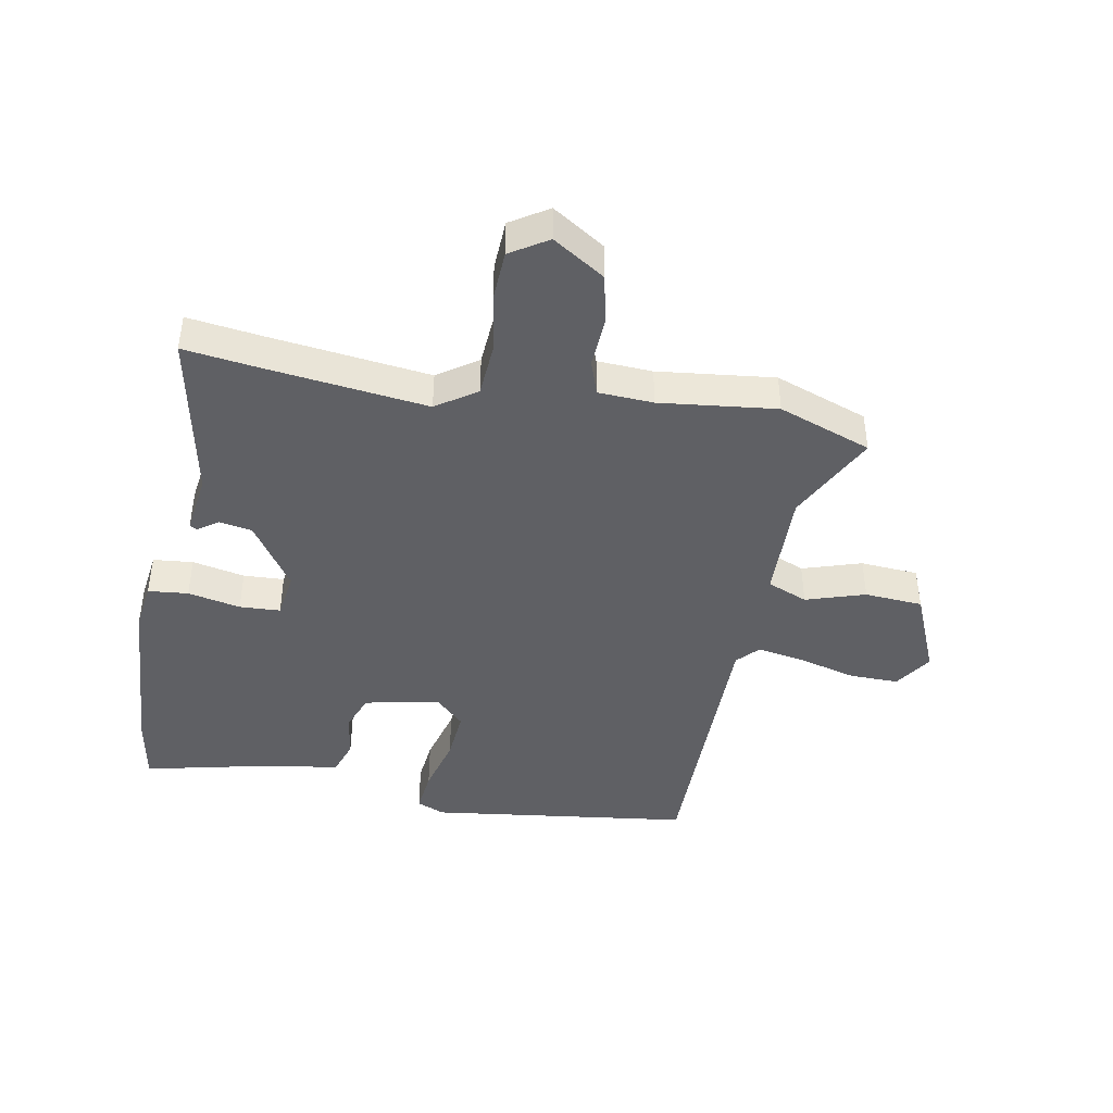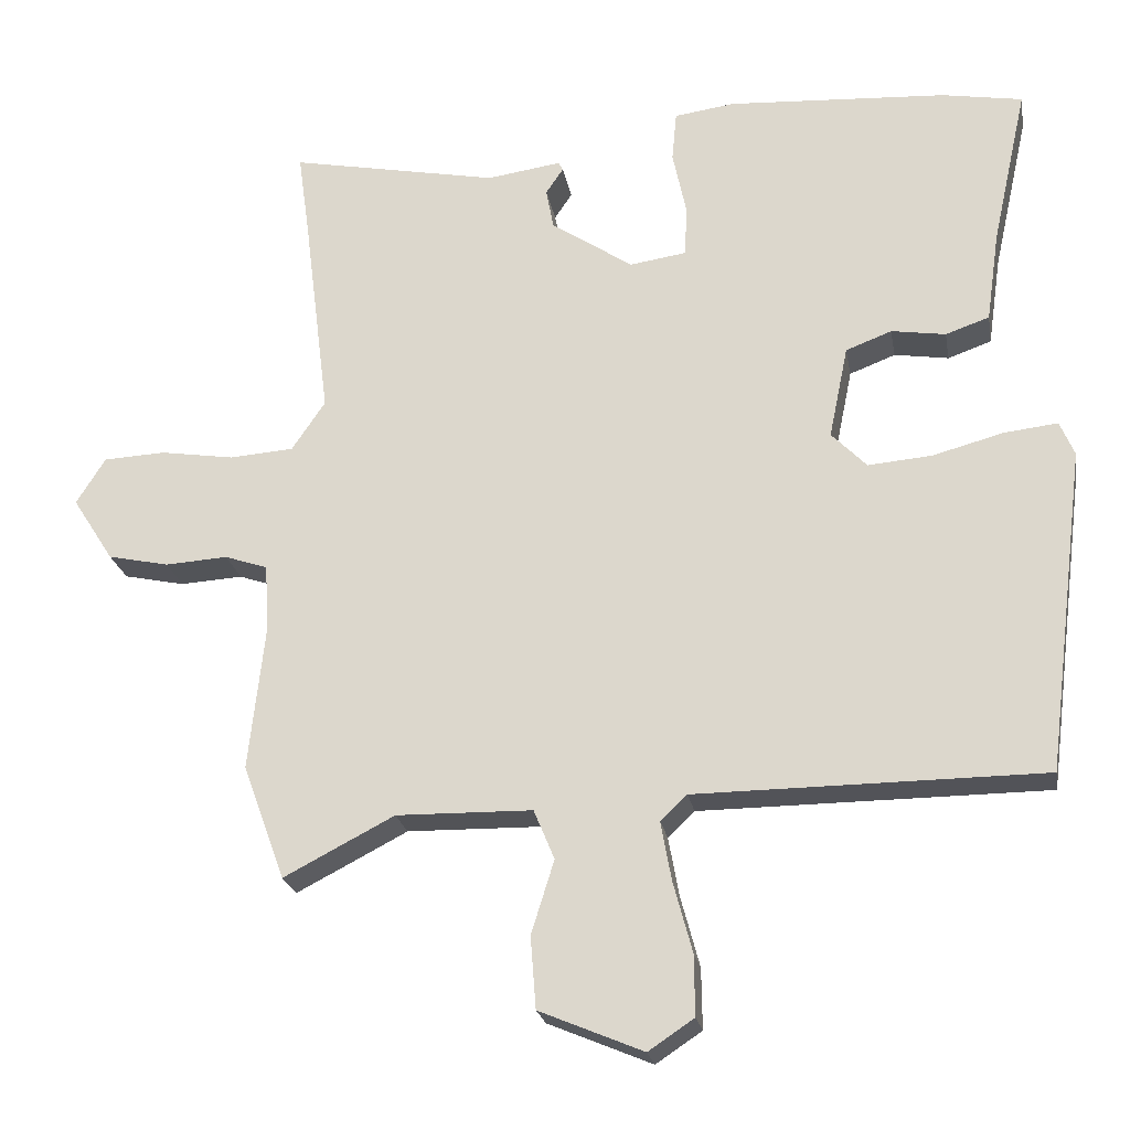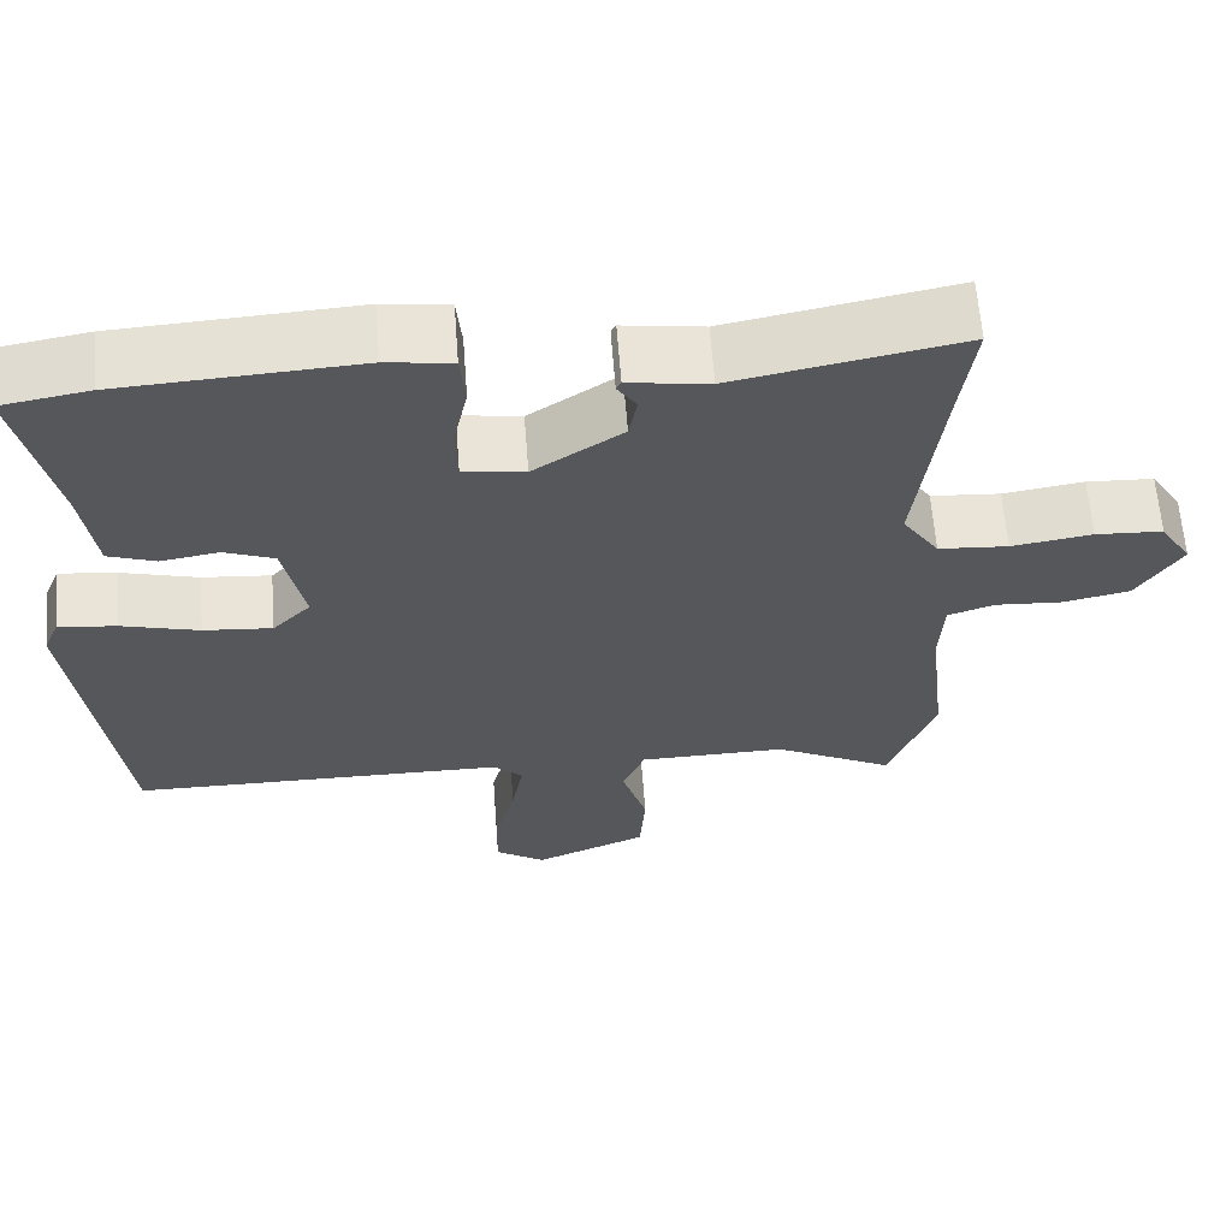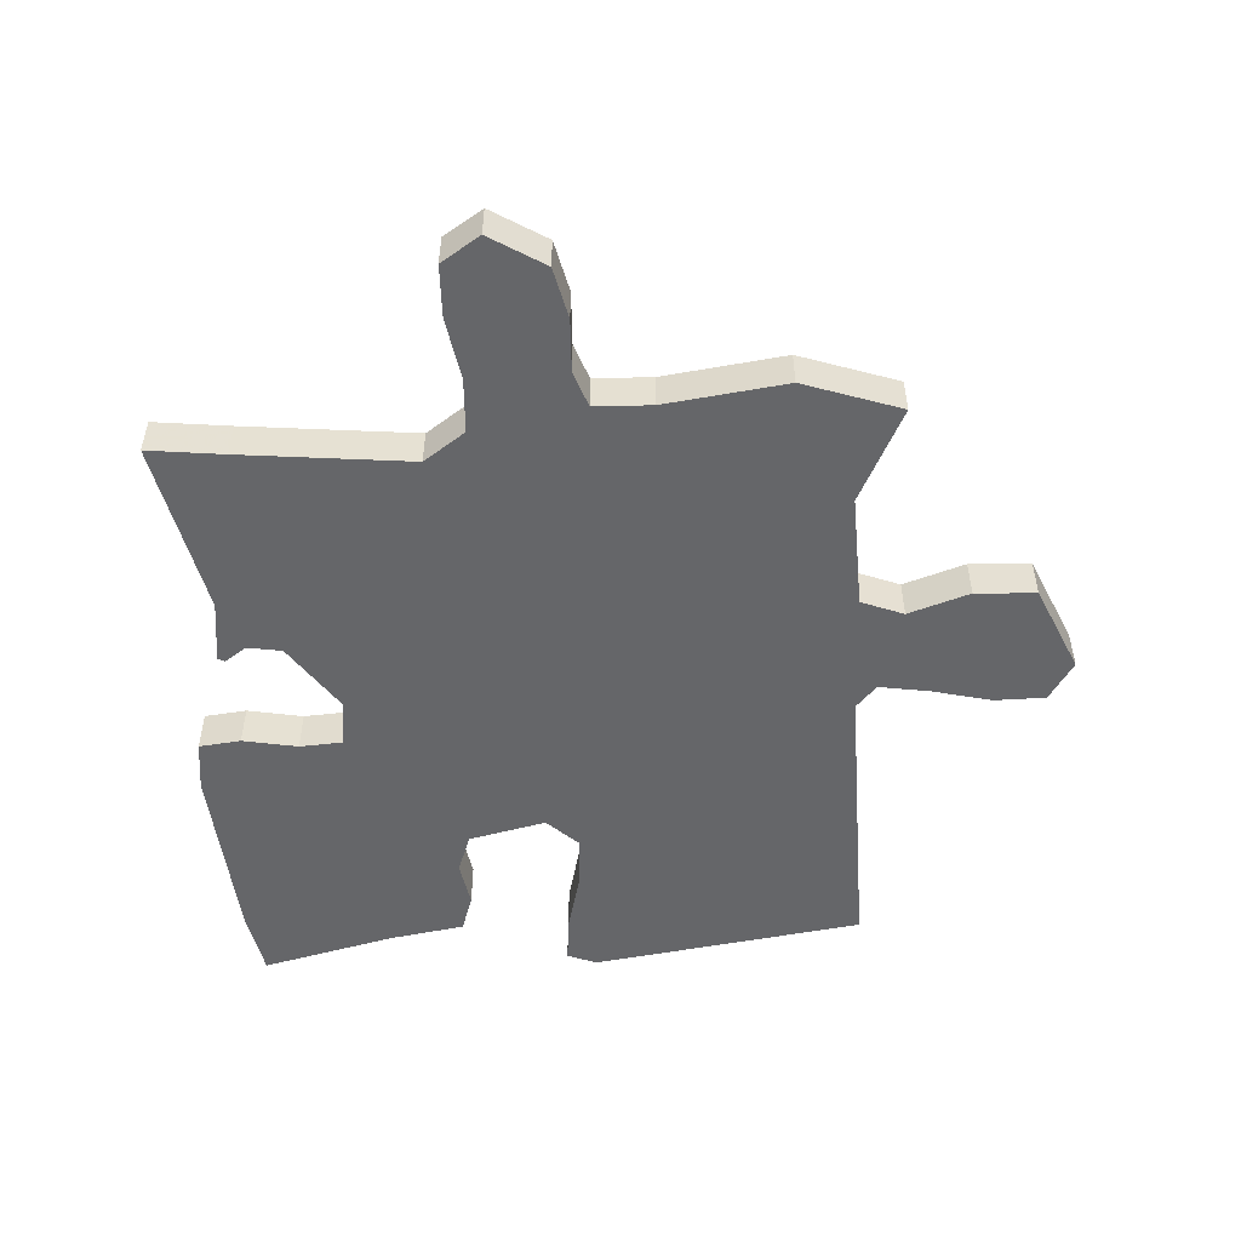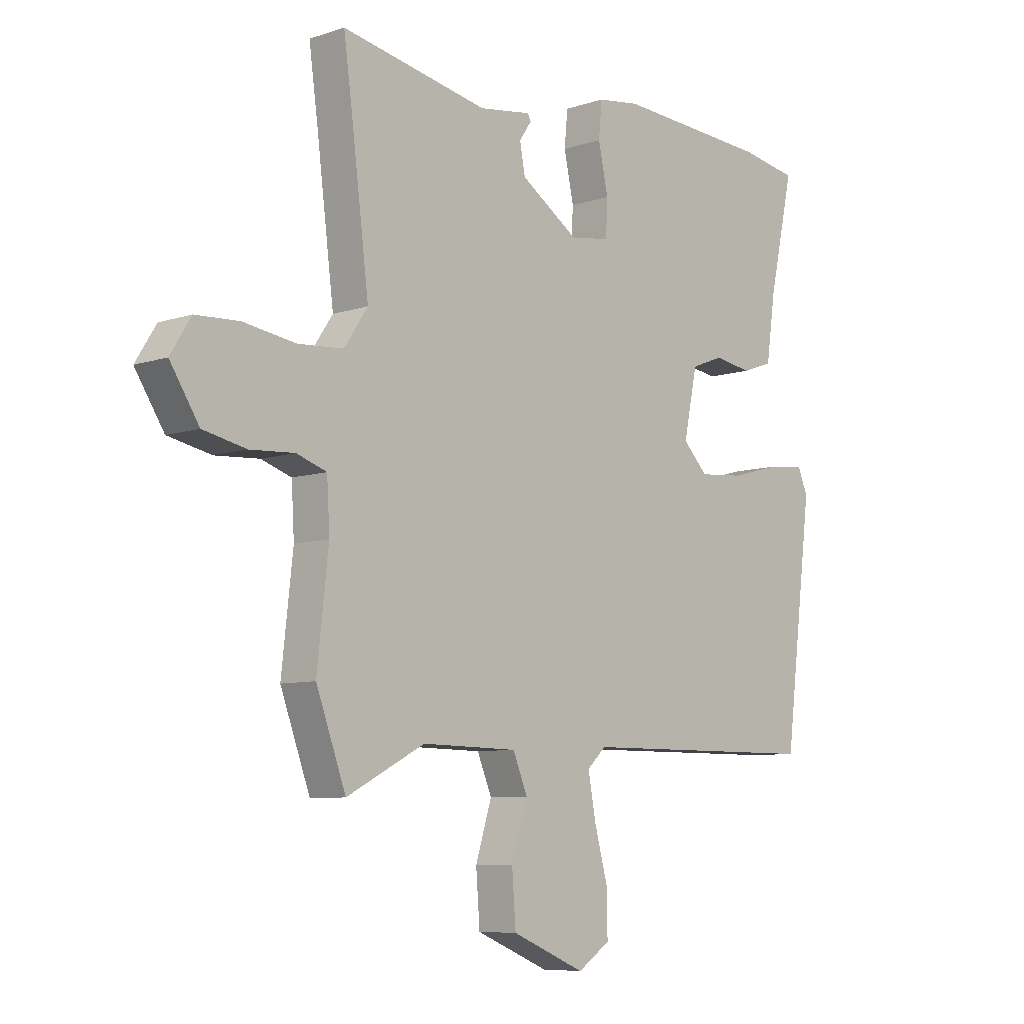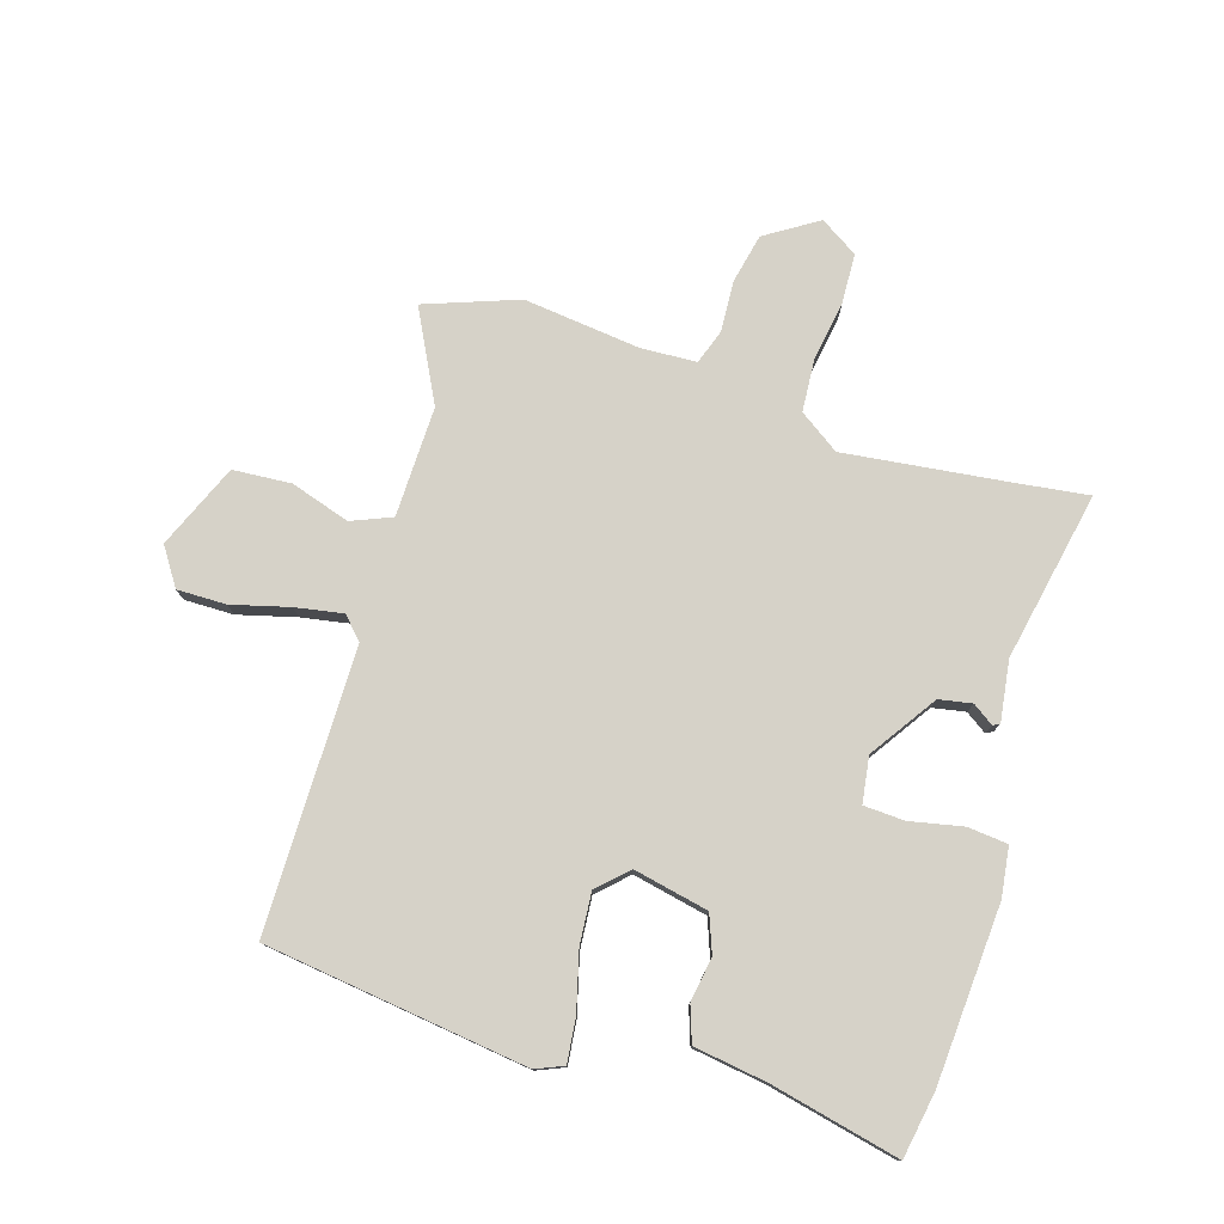
<metadata>
{"format":"obj","ext":"obj","renderer":"f3d","projection":"perspective","resolution":1024,"background":"white","views":[{"elev":-43.4,"azim":79.8,"up":"+Y"},{"elev":-22.6,"azim":-170.1,"up":"+Z"},{"elev":62.7,"azim":-4.4,"up":"+Z"},{"elev":-51.9,"azim":94.5,"up":"+Y"},{"elev":-7.8,"azim":133.1,"up":"+Z"},{"elev":77.7,"azim":-72.6,"up":"+Y"}]}
</metadata>
<code>
v 0.501 0.07 0.504
v 0.485 0.07 0.387
v 0.452 0.07 0.123
v 0.496 0.07 0.058
v 0.58 0.07 0.052
v 0.677 0.07 0.067
v 0.758 0.07 0.063
v 0.796 0.07 0.002
v 0.742 0.07 -0.082
v 0.662 0.07 -0.099
v 0.58 0.07 -0.094
v 0.524 0.07 -0.113
v 0.519 0.07 -0.202
v 0.54 0.07 -0.391
v 0.485 0.07 -0.541
v 0.34 0.07 -0.466
v 0.162 0.07 -0.469
v 0.135 0.07 -0.534
v 0.165 0.07 -0.63
v 0.158 0.07 -0.724
v 0.022 0.07 -0.781
v -0.038 0.07 -0.741
v -0.037 0.07 -0.662
v -0.012 0.07 -0.569
v 0.002 0.07 -0.492
v -0.033 0.07 -0.459
v -0.487 0.07 -0.456
v -0.54 0.07 -0.032
v -0.521 0.07 0.013
v -0.451 0.07 0.005
v -0.358 0.07 -0.02
v -0.275 0.07 -0.027
v -0.229 0.07 0.02
v -0.254 0.07 0.141
v -0.314 0.07 0.164
v -0.385 0.07 0.153
v -0.442 0.07 0.173
v -0.459 0.07 0.291
v -0.505 0.07 0.499
v -0.399 0.07 0.517
v -0.113 0.07 0.534
v -0.034 0.07 0.523
v -0.028 0.07 0.458
v -0.046 0.07 0.373
v -0.043 0.07 0.307
v 0.031 0.07 0.296
v 0.138 0.07 0.367
v 0.148 0.07 0.42
v 0.125 0.07 0.454
v 0.131 0.07 0.465
v 0.228 0.07 0.451
v 0.501 0 0.504
v 0.485 0 0.387
v 0.452 0 0.123
v 0.496 0 0.058
v 0.58 0 0.052
v 0.677 0 0.067
v 0.758 0 0.063
v 0.796 0 0.002
v 0.742 0 -0.082
v 0.662 0 -0.099
v 0.58 0 -0.094
v 0.524 0 -0.113
v 0.519 0 -0.202
v 0.54 0 -0.391
v 0.485 0 -0.541
v 0.34 0 -0.466
v 0.162 0 -0.469
v 0.135 0 -0.534
v 0.165 0 -0.63
v 0.158 0 -0.724
v 0.022 0 -0.781
v -0.038 0 -0.741
v -0.037 0 -0.662
v -0.012 0 -0.569
v 0.002 0 -0.492
v -0.033 0 -0.459
v -0.487 0 -0.456
v -0.54 0 -0.032
v -0.521 0 0.013
v -0.451 0 0.005
v -0.358 0 -0.02
v -0.275 0 -0.027
v -0.229 0 0.02
v -0.254 0 0.141
v -0.314 0 0.164
v -0.385 0 0.153
v -0.442 0 0.173
v -0.459 0 0.291
v -0.505 0 0.499
v -0.399 0 0.517
v -0.113 0 0.534
v -0.034 0 0.523
v -0.028 0 0.458
v -0.046 0 0.373
v -0.043 0 0.307
v 0.031 0 0.296
v 0.138 0 0.367
v 0.148 0 0.42
v 0.125 0 0.454
v 0.131 0 0.465
v 0.228 0 0.451
f 48 49 50 51
f 51 1 2
f 48 51 2
f 47 48 2
f 46 47 2 3
f 45 46 3 4
f 42 43 44
f 41 42 44
f 40 41 44
f 39 40 44
f 38 39 44
f 38 44 45
f 37 38 45
f 36 37 45
f 35 36 45
f 34 35 45 4
f 29 30 31
f 28 29 31
f 27 28 31
f 26 27 31
f 25 26 31 32
f 22 23 24
f 21 22 24
f 20 21 24
f 19 20 24
f 18 19 24
f 17 18 24 25
f 13 14 15 16
f 12 13 16 17
f 9 10 11
f 8 9 11
f 7 8 11
f 6 7 11
f 5 6 11
f 4 5 11 12
f 12 17 25
f 4 12 25
f 34 4 25
f 33 34 25
f 25 32 33
f 102 101 100 99
f 53 52 102
f 53 102 99
f 53 99 98
f 54 53 98 97
f 55 54 97 96
f 95 94 93
f 95 93 92
f 95 92 91
f 95 91 90
f 95 90 89
f 96 95 89
f 96 89 88
f 96 88 87
f 96 87 86
f 55 96 86 85
f 82 81 80
f 82 80 79
f 82 79 78
f 82 78 77
f 83 82 77 76
f 75 74 73
f 75 73 72
f 75 72 71
f 75 71 70
f 75 70 69
f 76 75 69 68
f 67 66 65 64
f 68 67 64 63
f 62 61 60
f 62 60 59
f 62 59 58
f 62 58 57
f 62 57 56
f 63 62 56 55
f 76 68 63
f 76 63 55
f 76 55 85
f 76 85 84
f 84 83 76
f 1 52 53 2
f 2 53 54 3
f 3 54 55 4
f 4 55 56 5
f 5 56 57 6
f 6 57 58 7
f 7 58 59 8
f 8 59 60 9
f 9 60 61 10
f 10 61 62 11
f 11 62 63 12
f 12 63 64 13
f 13 64 65 14
f 14 65 66 15
f 15 66 67 16
f 16 67 68 17
f 17 68 69 18
f 18 69 70 19
f 19 70 71 20
f 20 71 72 21
f 21 72 73 22
f 22 73 74 23
f 23 74 75 24
f 24 75 76 25
f 25 76 77 26
f 26 77 78 27
f 27 78 79 28
f 28 79 80 29
f 29 80 81 30
f 30 81 82 31
f 31 82 83 32
f 32 83 84 33
f 33 84 85 34
f 34 85 86 35
f 35 86 87 36
f 36 87 88 37
f 37 88 89 38
f 38 89 90 39
f 39 90 91 40
f 40 91 92 41
f 41 92 93 42
f 42 93 94 43
f 43 94 95 44
f 44 95 96 45
f 45 96 97 46
f 46 97 98 47
f 47 98 99 48
f 48 99 100 49
f 49 100 101 50
f 50 101 102 51
f 51 102 52 1

</code>
